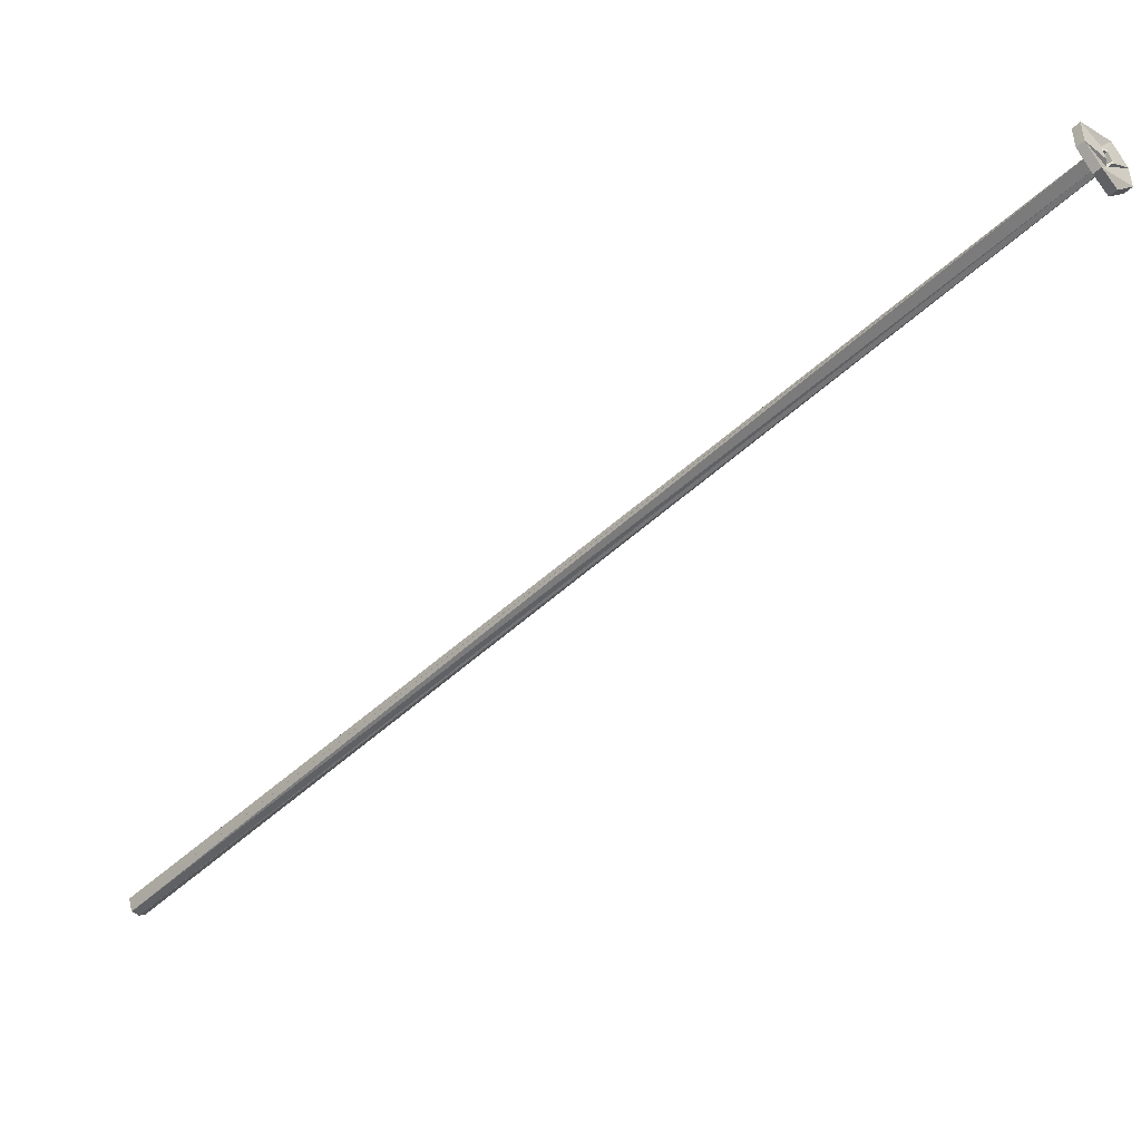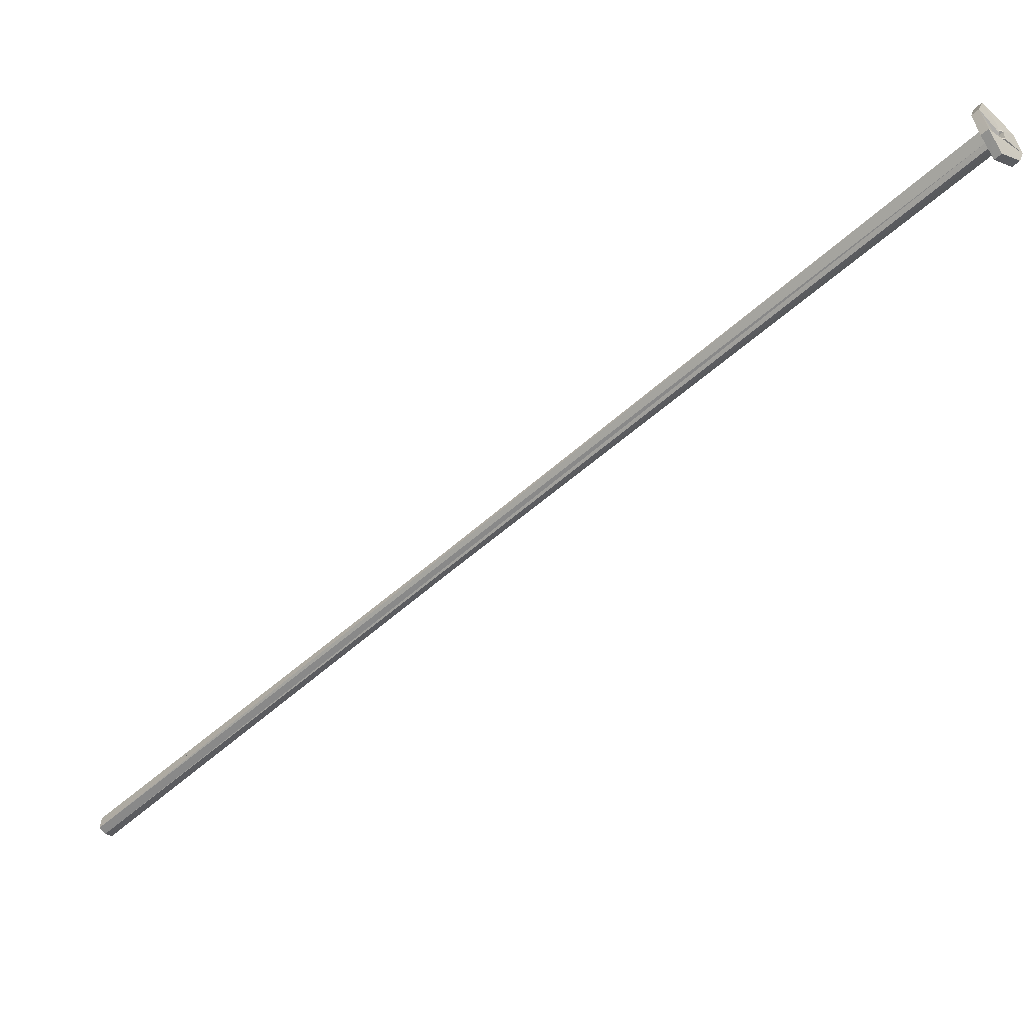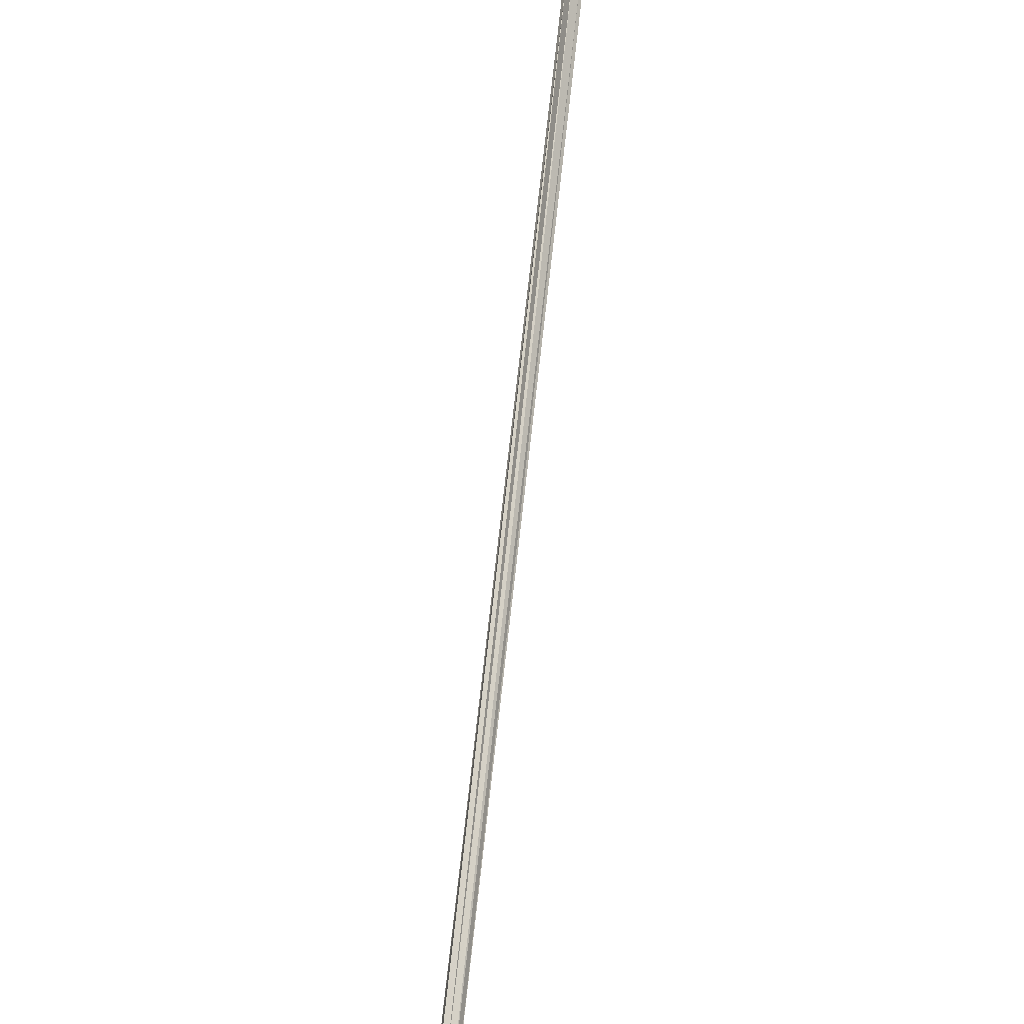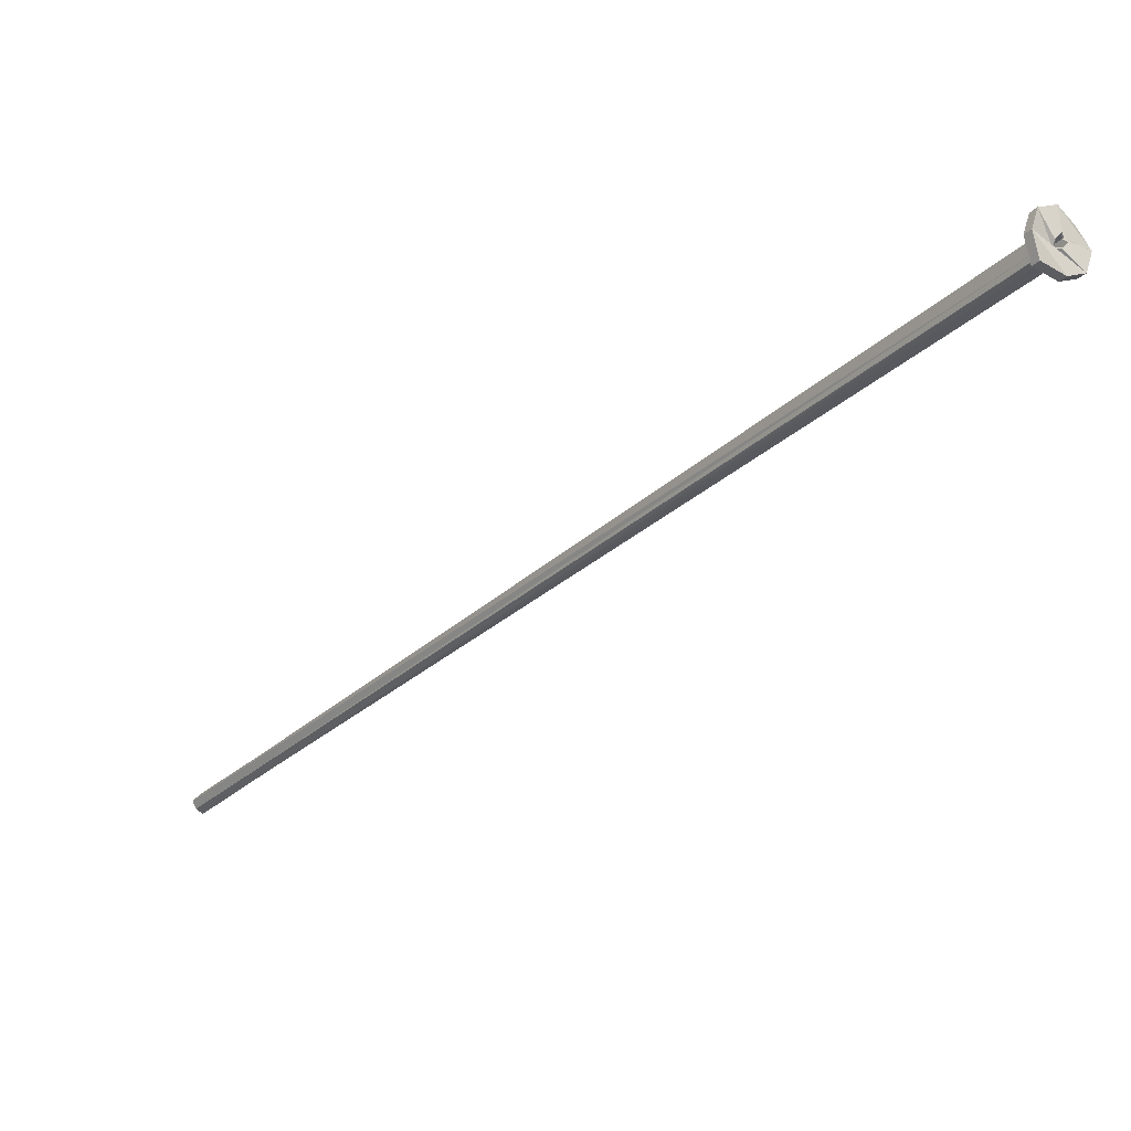
<metadata>
{"format":"obj","ext":"obj","renderer":"f3d","projection":"perspective","resolution":1024,"background":"white","views":[{"elev":56.7,"azim":165.9,"up":"+Y"},{"elev":37.2,"azim":-178.2,"up":"+Y"},{"elev":30.0,"azim":99.1,"up":"+Y"},{"elev":32.8,"azim":-149.0,"up":"+Y"}]}
</metadata>
<code>
o 13033
v 2176 1874 13.26
v 2177 1874 13.26
v 2177 1874 13.24
v 2177 1874 13.24
v 2177 1874 13.26
v 2177 1874 13.26
v 2177 1874 13.24
v 2177 1874 13.26
v 2177 1874 13.26
v 2177 1874 13.24
v 2177 1874 13.3
v 2177 1874 13.26
v 2177 1874 13.28
v 2177 1874 13.3
v 2177 1874 13.34
v 2177 1874 13.34
v 2177 1874 13.35
v 2176 1874 13.3
v 2177 1874 13.31
v 2176 1874 13.3
v 2176 1874 13.3
v 2177 1874 13.29
v 2177 1874 13.3
v 2177 1874 13.28
v 2177 1874 13.31
v 2178 1873 13.29
v 2178 1873 13.28
v 2177 1874 13.29
v 2178 1873 13.29
v 2176 1874 13.3
v 2176 1874 13.26
v 2177 1874 13.28
v 2177 1875 13.3
v 2177 1874 13.29
v 2177 1874 13.29
v 2177 1874 13.28
v 2177 1874 13.29
v 2177 1874 13.29
v 2177 1874 13.28
v 2176 1874 13.3
v 2177 1874 13.3
v 2176 1874 13.34
v 2177 1874 13.29
v 2177 1874 13.3
v 2177 1874 13.29
v 2177 1874 13.29
v 2177 1874 13.29
v 2178 1873 13.29
v 2177 1874 13.3
v 2178 1873 13.29
v 2178 1873 13.28
v 2178 1873 13.29
v 2178 1873 13.29
v 2177 1874 13.29
v 2177 1874 13.29
v 2177 1874 13.29
v 2177 1874 13.29
v 2178 1873 13.29
v 2178 1873 13.29
v 2178 1873 13.29
v 2177 1874 13.3
v 2177 1874 13.3
v 2177 1874 13.29
v 2177 1874 13.3
v 2178 1873 13.3
v 2178 1873 13.29
v 2177 1874 13.31
v 2177 1874 13.31
v 2177 1874 13.32
v 2177 1874 13.31
v 2177 1874 13.3
v 2177 1874 13.29
v 2177 1874 13.31
v 2178 1873 13.31
v 2178 1873 13.32
v 2178 1873 13.31
v 2178 1873 13.31
v 2178 1873 13.31
v 2177 1874 13.31
v 2178 1873 13.31
v 2178 1873 13.32
v 2178 1873 13.31
v 2177 1874 13.32
v 2178 1873 13.31
v 2178 1873 13.29
v 2178 1873 13.29
v 2178 1873 13.29
v 2178 1873 13.29
v 2178 1873 13.28
v 2177 1874 13.29
v 2177 1874 13.28
v 2177 1874 13.3
v 2177 1874 13.31
v 2177 1874 13.28
v 2177 1874 13.3
v 2177 1874 13.3
v 2177 1874 13.34
v 2177 1874 13.32
v 2177 1874 13.34
v 2176 1874 13.3
v 2176 1874 13.34
v 2177 1874 13.34
v 2177 1875 13.3
v 2177 1874 13.26
v 2177 1875 13.3
v 2177 1874 13.28
v 2177 1874 13.32
v 2178 1873 13.31
v 2178 1873 13.32
v 2177 1874 13.31
v 2177 1874 13.3
v 2177 1874 13.31
v 2178 1873 13.31
v 2178 1873 13.31
v 2178 1873 13.31
v 2177 1874 13.3
v 2178 1873 13.3
v 2177 1874 13.29
v 2178 1873 13.29
v 2177 1874 13.29
v 2177 1874 13.29
v 2177 1874 13.3
v 2177 1874 13.31
v 2177 1874 13.3
v 2177 1874 13.31
v 2177 1874 13.31
v 2177 1874 13.31
v 2177 1874 13.32
v 2176 1874 13.34
v 2177 1874 13.32
v 2178 1873 13.31
v 2178 1873 13.31
v 2178 1873 13.31
v 2178 1873 13.31
v 2177 1874 13.34
v 2177 1874 13.3
v 2177 1874 13.34
v 2177 1874 13.35
v 2177 1874 13.35
v 2177 1874 13.35
v 2177 1874 13.34
f 1 2 3
f 2 4 3
f 3 5 1
f 6 3 7
f 7 2 8
f 8 9 10
f 2 11 12
f 5 12 11
f 5 11 13
f 14 11 15
f 16 15 17
f 18 19 16
f 16 20 18
f 20 5 21
f 21 13 22
f 21 22 23
f 24 21 5
f 21 23 25
f 26 24 27
f 27 28 29
f 5 30 31
f 2 31 30
f 2 30 32
f 33 32 34
f 35 34 36
f 37 38 36
f 39 40 37
f 41 30 42
f 43 41 44
f 45 20 41
f 46 45 41
f 47 45 46
f 48 47 46
f 49 48 46
f 48 50 51
f 52 51 53
f 47 48 54
f 55 54 52
f 54 56 47
f 56 54 55
f 57 47 56
f 54 58 59
f 55 59 60
f 57 56 61
f 33 57 61
f 55 62 56
f 63 62 64
f 55 65 62
f 65 55 66
f 33 61 67
f 67 68 69
f 62 70 71
f 61 71 70
f 61 72 71
f 61 73 67
f 65 73 62
f 73 65 74
f 75 74 76
f 77 78 75
f 65 79 80
f 79 81 82
f 83 84 81
f 85 14 65
f 86 85 87
f 88 89 86
f 90 89 91
f 92 85 90
f 93 65 92
f 94 95 90
f 90 96 92
f 92 97 93
f 93 97 98
f 99 83 97
f 100 99 101
f 102 96 103
f 103 67 102
f 96 104 105
f 106 105 104
f 99 25 107
f 108 107 25
f 109 110 107
f 111 108 112
f 109 113 114
f 109 114 115
f 108 116 117
f 118 117 111
f 91 119 118
f 117 120 119
f 48 49 117
f 49 78 117
f 49 121 122
f 78 49 123
f 123 49 124
f 125 78 123
f 123 126 125
f 124 41 126
f 127 126 128
f 41 129 126
f 126 129 130
f 131 125 132
f 132 73 133
f 73 134 125
f 67 73 125
f 135 67 130
f 135 130 129
f 136 135 137
f 135 129 138
f 99 138 129
f 139 135 138
f 135 140 15
f 138 141 140

</code>
